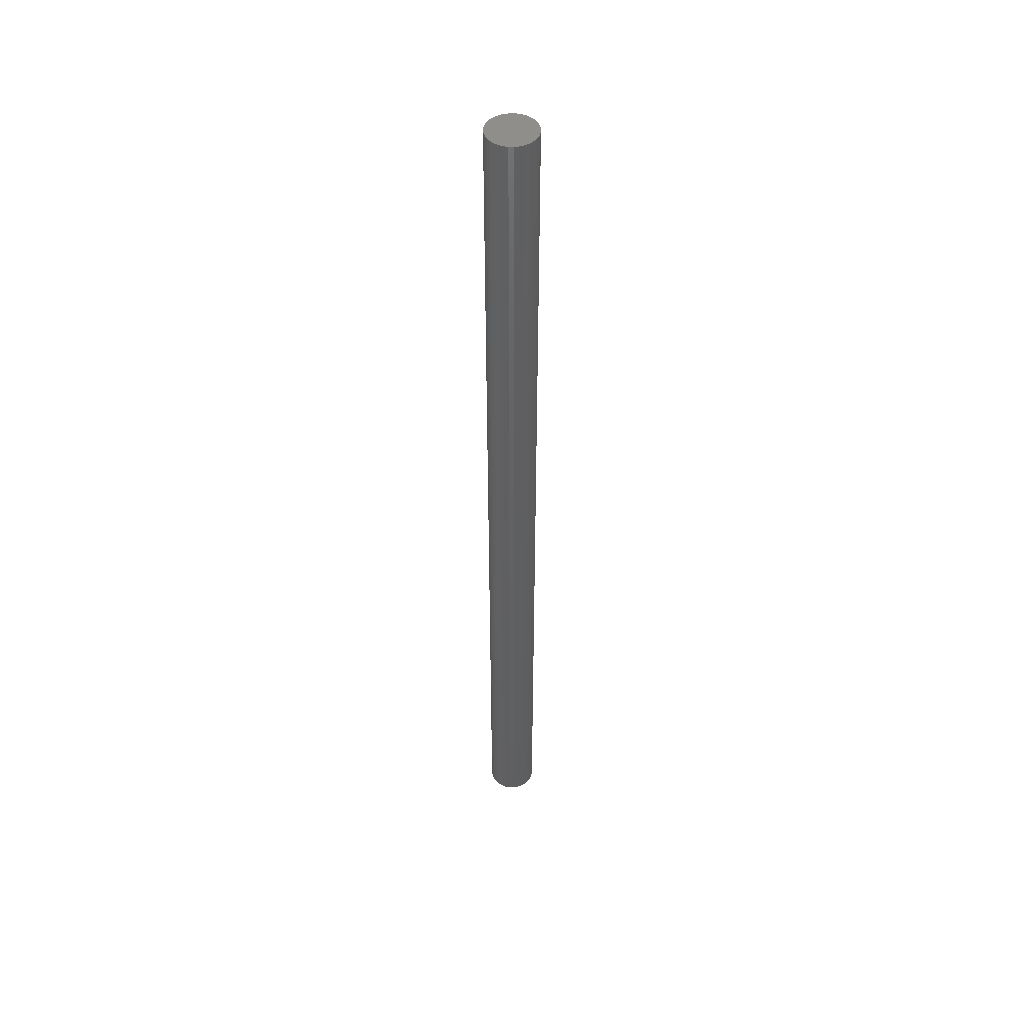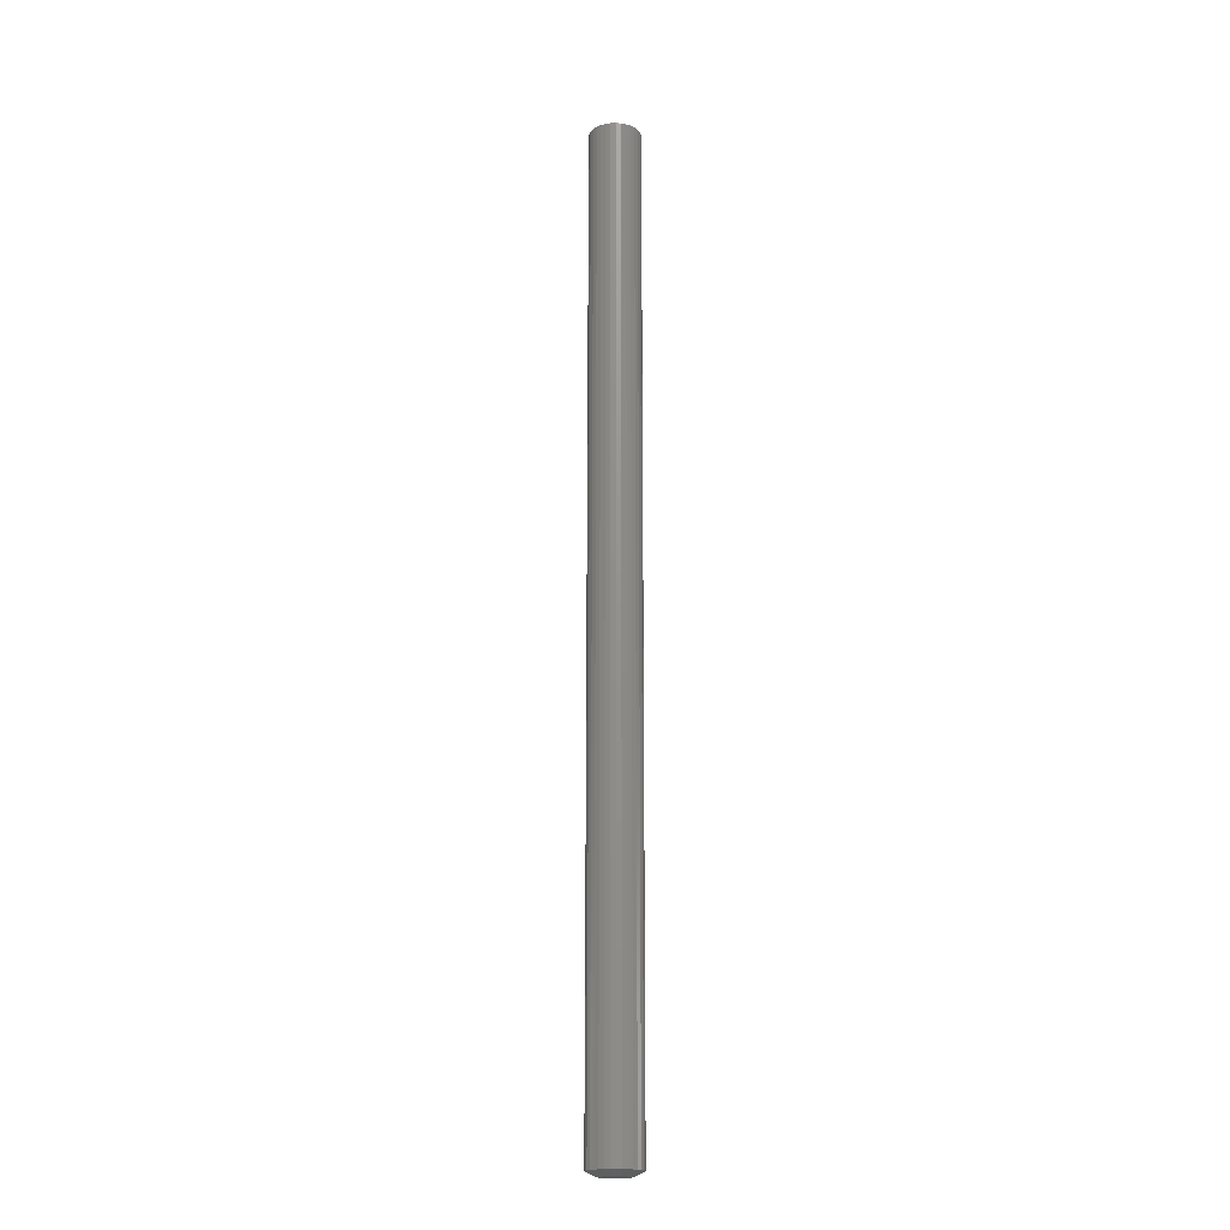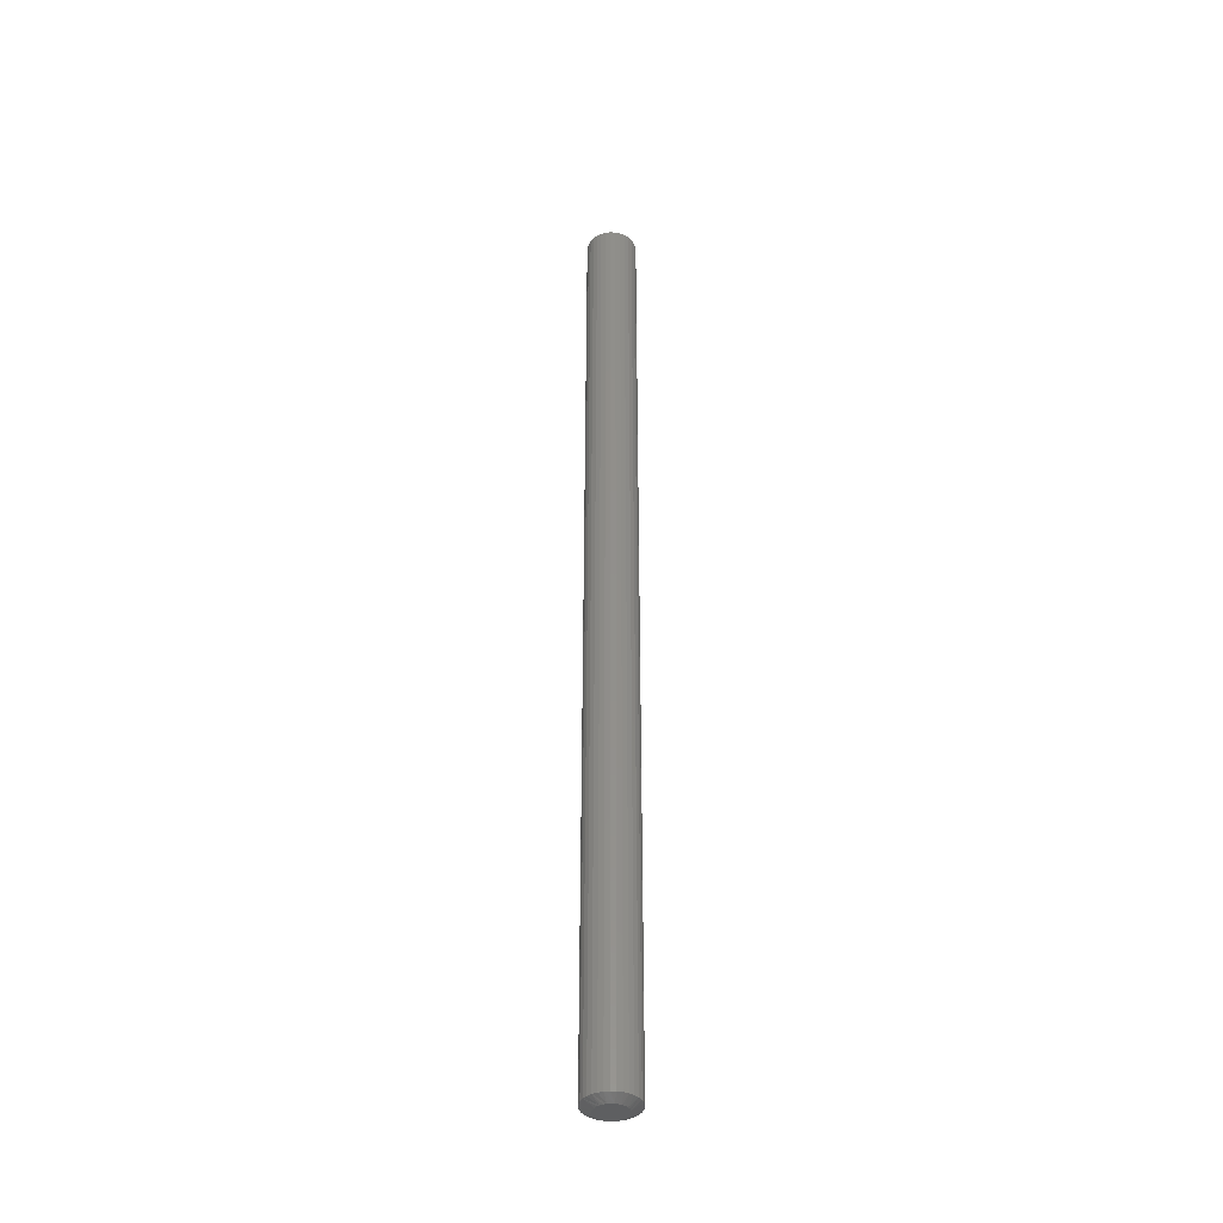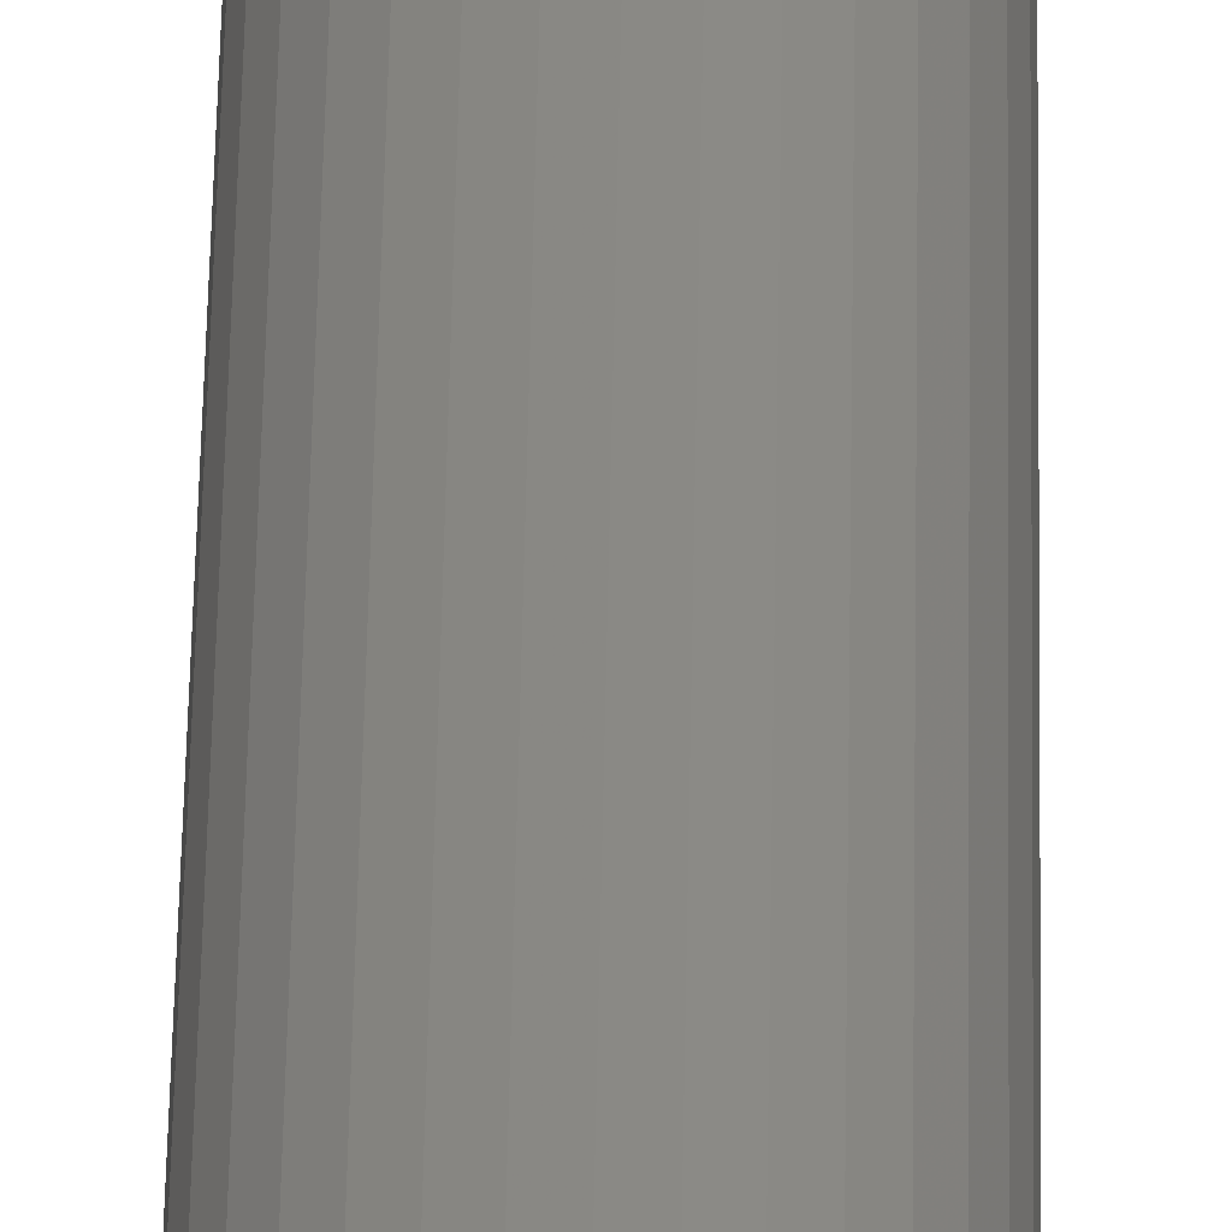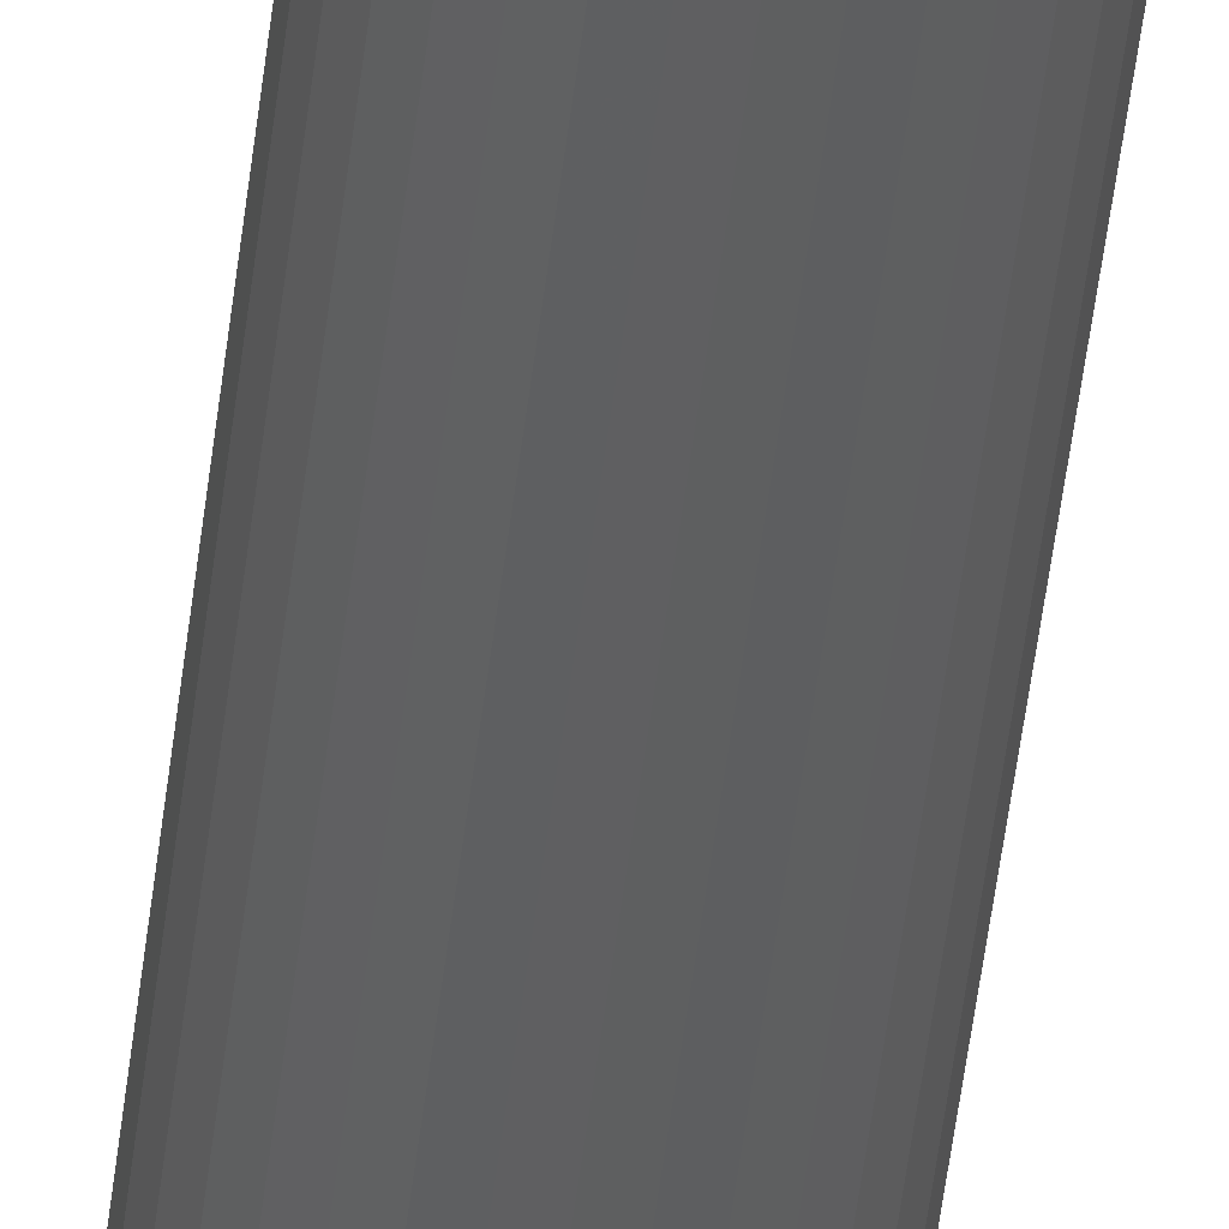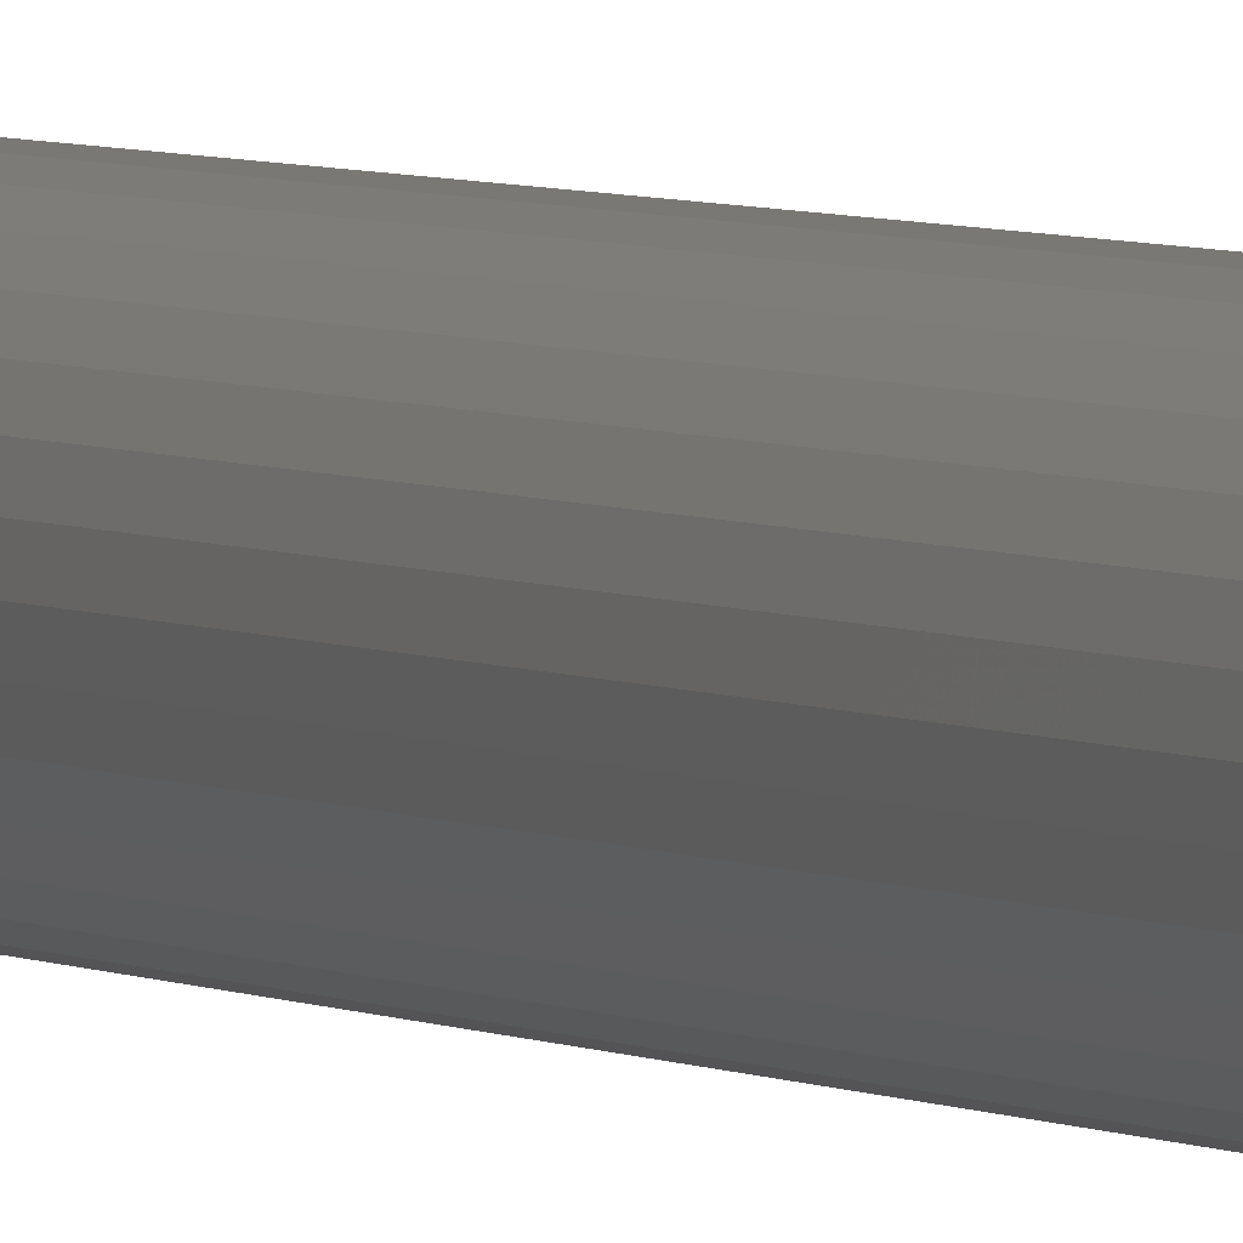
<metadata>
{"format":"stl","ext":"stl","renderer":"f3d","projection":"perspective","resolution":1024,"background":"white","views":[{"elev":46.8,"azim":-173.0,"up":"+Y"},{"elev":-18.3,"azim":144.5,"up":"+Y"},{"elev":-39.2,"azim":-144.0,"up":"+Y"},{"elev":27.8,"azim":-179.4,"up":"+Z"},{"elev":-38.3,"azim":174.6,"up":"+Z"},{"elev":2.9,"azim":158.1,"up":"+Z"}]}
</metadata>
<code>
# stl→obj: 96 verts, 188 faces
v -0.003207 -0.75 0.02352
v -0.007796 -0.75 0.02307
v -0.01221 -0.75 0.02173
v 0.001381 -0.75 0.02307
v 0.005793 -0.75 0.02173
v -0.01627 -0.75 0.01956
v 0.00986 -0.75 0.01956
v -0.01984 -0.75 0.01663
v 0.01342 -0.75 0.01663
v -0.02276 -0.75 0.01307
v 0.01635 -0.75 0.01307
v -0.02494 -0.75 0.009001
v 0.01852 -0.75 0.009001
v -0.02628 -0.75 0.004588
v 0.01986 -0.75 0.004588
v 0.01986 -0.75 -0.004588
v -0.02494 -0.75 -0.009001
v 0.01852 -0.75 -0.009001
v -0.02276 -0.75 -0.01307
v 0.01635 -0.75 -0.01307
v -0.01984 -0.75 -0.01663
v 0.01342 -0.75 -0.01663
v -0.01627 -0.75 -0.01956
v 0.00986 -0.75 -0.01956
v -0.01221 -0.75 -0.02173
v 0.005793 -0.75 -0.02173
v -0.007796 -0.75 -0.02307
v -0.003207 -0.75 -0.02352
v 0.001381 -0.75 -0.02307
v 0.02031 -0.75 -3.002e-17
v -0.02673 -0.75 1.249e-09
v -0.02628 -0.75 -0.004588
v 0.03594 0.75 -6.506e-18
v 0.03594 -0.7422 -1.609e-17
v 0.03519 0.75 -0.007637
v 0.03519 -0.7422 -0.007637
v 0.03296 0.75 -0.01498
v 0.03296 -0.7422 -0.01498
v 0.02934 0.75 -0.02175
v 0.02934 -0.7422 -0.02175
v 0.02447 0.75 -0.02768
v 0.02447 -0.7422 -0.02768
v 0.01854 0.75 -0.03255
v 0.01854 -0.7422 -0.03255
v 0.01177 0.75 -0.03617
v 0.01177 -0.7422 -0.03617
v 0.00443 0.75 -0.03839
v 0.00443 -0.7422 -0.03839
v -0.003207 0.75 -0.03914
v -0.003207 -0.7422 -0.03914
v -0.01084 0.75 -0.03839
v -0.01084 -0.7422 -0.03839
v -0.01819 0.75 -0.03617
v -0.01819 -0.7422 -0.03617
v -0.02495 0.75 -0.03255
v -0.02495 -0.7422 -0.03255
v -0.03089 0.75 -0.02768
v -0.03089 -0.7422 -0.02768
v -0.03575 0.75 -0.02175
v -0.03575 -0.7422 -0.02175
v -0.03937 0.75 -0.01498
v -0.03937 -0.7422 -0.01498
v -0.0416 0.75 -0.007637
v -0.0416 -0.7422 -0.007637
v -0.04235 0.75 3.082e-18
v -0.04235 -0.7422 3.082e-18
v -0.0416 0.75 0.007637
v -0.0416 -0.7422 0.007637
v -0.03937 0.75 0.01498
v -0.03937 -0.7422 0.01498
v -0.03575 0.75 0.02175
v -0.03575 -0.7422 0.02175
v -0.03089 0.75 0.02768
v -0.03089 -0.7422 0.02768
v -0.02495 0.75 0.03255
v -0.02495 -0.7422 0.03255
v -0.01819 0.75 0.03617
v -0.01819 -0.7422 0.03617
v -0.01084 0.75 0.03839
v -0.01084 -0.7422 0.03839
v -0.003207 0.75 0.03914
v -0.003207 -0.7422 0.03914
v 0.00443 0.75 0.03839
v 0.00443 -0.7422 0.03839
v 0.01177 0.75 0.03617
v 0.01177 -0.7422 0.03617
v 0.01854 0.75 0.03255
v 0.01854 -0.7422 0.03255
v 0.02447 0.75 0.02768
v 0.02447 -0.7422 0.02768
v 0.02934 0.75 0.02175
v 0.02934 -0.7422 0.02175
v 0.03296 0.75 0.01498
v 0.03296 -0.7422 0.01498
v 0.03519 0.75 0.007637
v 0.03519 -0.7422 0.007637
f 1 2 3
f 4 1 3
f 4 3 5
f 5 3 6
f 5 6 7
f 7 6 8
f 7 8 9
f 9 8 10
f 9 10 11
f 11 10 12
f 11 12 13
f 13 12 14
f 13 14 15
f 16 17 18
f 18 17 19
f 18 19 20
f 20 19 21
f 20 21 22
f 22 21 23
f 22 23 24
f 24 23 25
f 24 25 26
f 26 25 27
f 26 27 28
f 26 28 29
f 15 14 30
f 30 14 31
f 30 31 16
f 16 31 32
f 16 32 17
f 33 34 35
f 35 34 36
f 35 36 37
f 37 36 38
f 37 38 39
f 39 38 40
f 39 40 41
f 41 40 42
f 41 42 43
f 43 42 44
f 43 44 45
f 45 44 46
f 45 46 47
f 47 46 48
f 47 48 49
f 49 48 50
f 49 50 51
f 51 50 52
f 51 52 53
f 53 52 54
f 53 54 55
f 55 54 56
f 55 56 57
f 57 56 58
f 57 58 59
f 59 58 60
f 59 60 61
f 61 60 62
f 61 62 63
f 63 62 64
f 63 64 65
f 65 64 66
f 65 66 67
f 67 66 68
f 67 68 69
f 69 68 70
f 69 70 71
f 71 70 72
f 71 72 73
f 73 72 74
f 73 74 75
f 75 74 76
f 75 76 77
f 77 76 78
f 77 78 79
f 79 78 80
f 79 80 81
f 81 80 82
f 81 82 83
f 83 82 84
f 83 84 85
f 85 84 86
f 85 86 87
f 87 86 88
f 87 88 89
f 89 88 90
f 89 90 91
f 91 90 92
f 91 92 93
f 93 92 94
f 93 94 95
f 95 94 96
f 95 96 33
f 33 96 34
f 12 70 68
f 13 15 94
f 13 94 92
f 13 92 90
f 11 13 90
f 9 11 90
f 9 90 88
f 9 88 86
f 7 9 86
f 5 7 86
f 5 86 84
f 5 84 82
f 4 5 82
f 1 4 82
f 1 82 80
f 1 80 78
f 2 1 78
f 3 2 78
f 3 78 76
f 3 76 74
f 6 3 74
f 8 6 74
f 8 74 72
f 8 72 70
f 10 8 70
f 12 10 70
f 30 34 96
f 30 96 94
f 30 94 15
f 66 31 14
f 66 14 12
f 66 12 68
f 18 38 36
f 17 32 62
f 17 62 60
f 17 60 58
f 19 17 58
f 21 19 58
f 21 58 56
f 21 56 54
f 23 21 54
f 25 23 54
f 25 54 52
f 25 52 50
f 27 25 50
f 28 27 50
f 28 50 48
f 28 48 46
f 29 28 46
f 26 29 46
f 26 46 44
f 26 44 42
f 24 26 42
f 22 24 42
f 22 42 40
f 22 40 38
f 20 22 38
f 18 20 38
f 31 66 64
f 31 64 62
f 31 62 32
f 34 30 16
f 34 16 18
f 34 18 36
f 77 79 81
f 77 81 83
f 85 77 83
f 75 77 85
f 87 75 85
f 73 75 87
f 89 73 87
f 71 73 89
f 91 71 89
f 69 71 91
f 93 69 91
f 67 69 93
f 95 67 93
f 37 61 35
f 59 61 37
f 39 59 37
f 57 59 39
f 41 57 39
f 55 57 41
f 43 55 41
f 53 55 43
f 45 53 43
f 51 53 45
f 49 51 45
f 47 49 45
f 61 63 35
f 35 63 65
f 35 65 33
f 33 65 67
f 33 67 95

</code>
